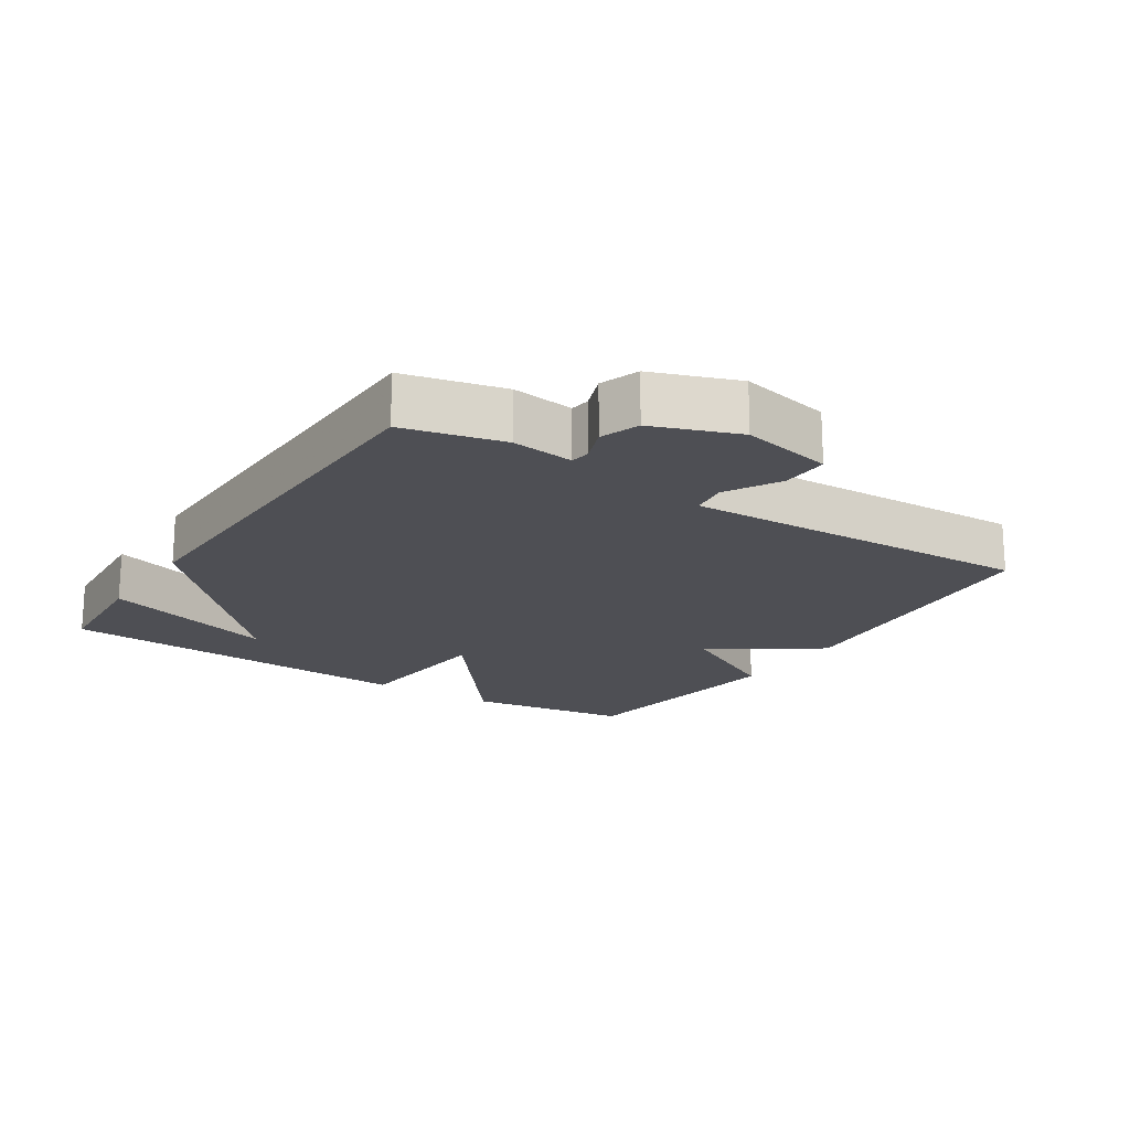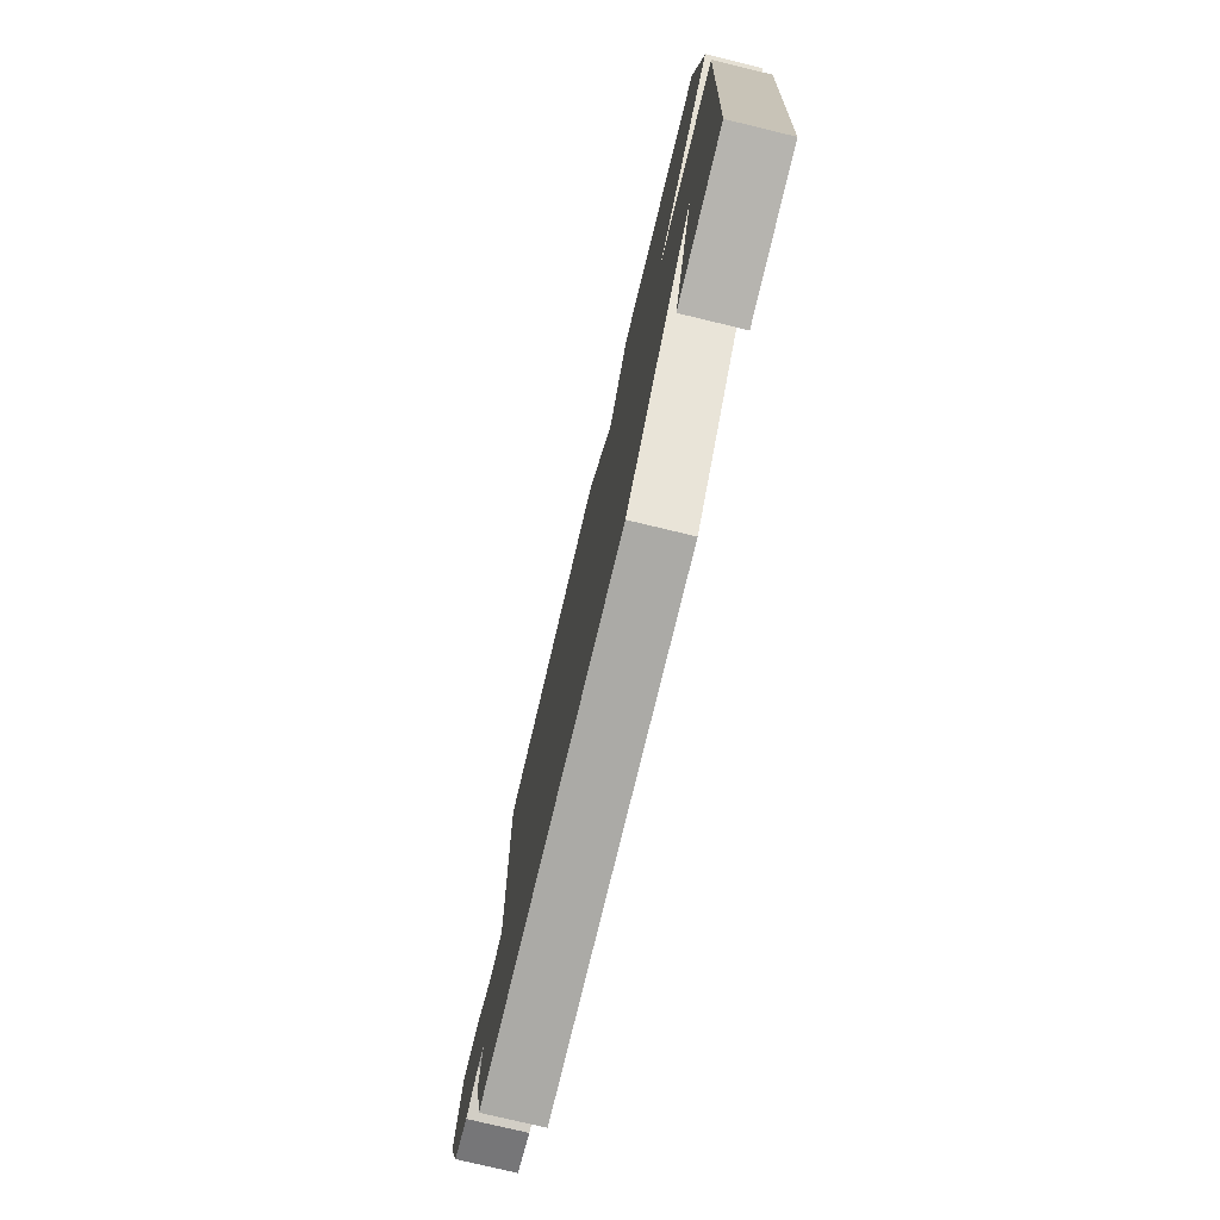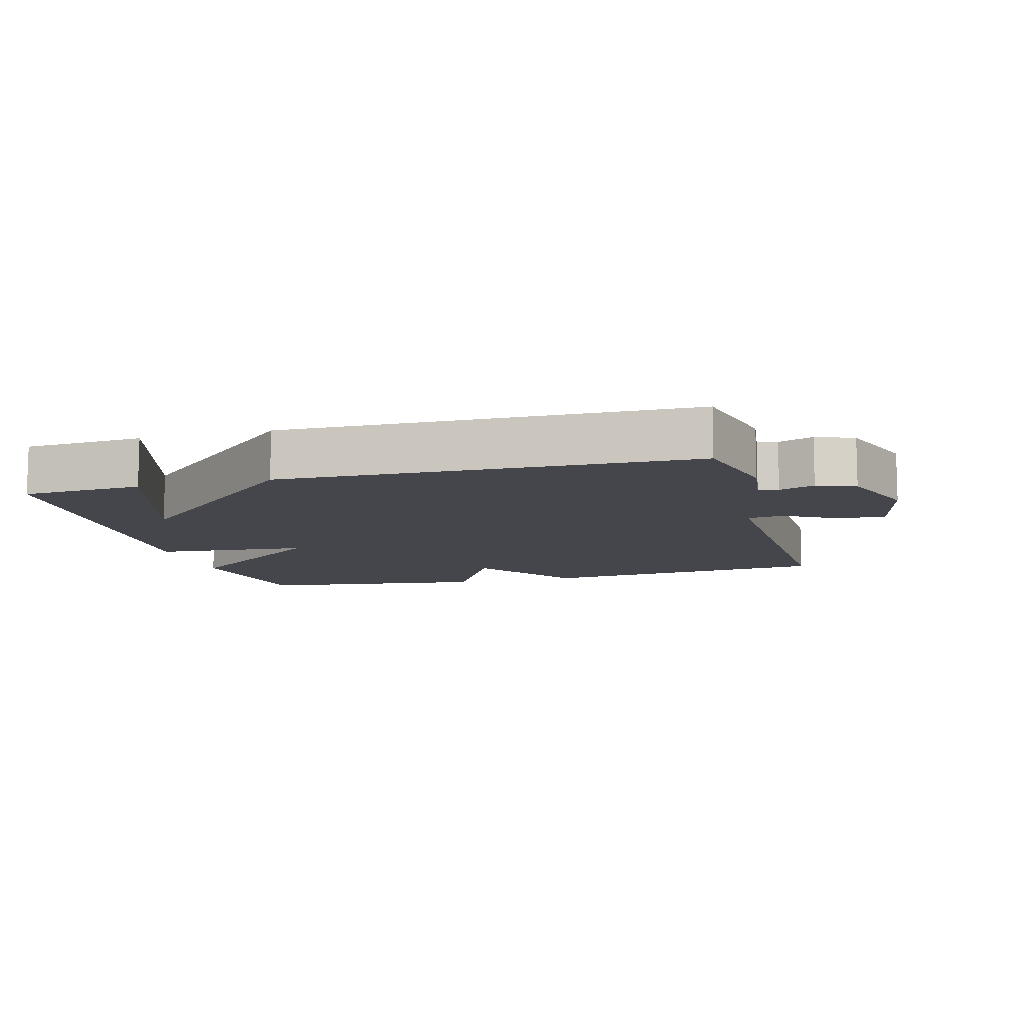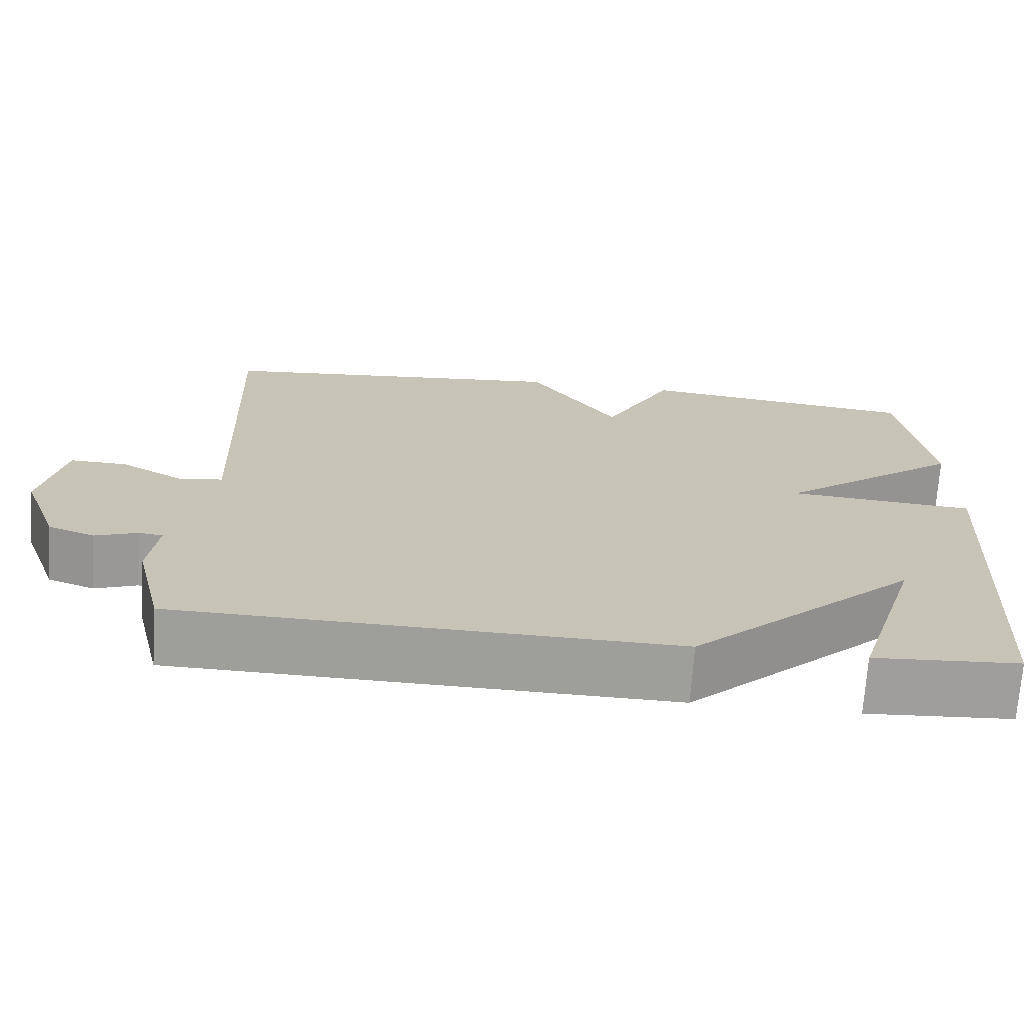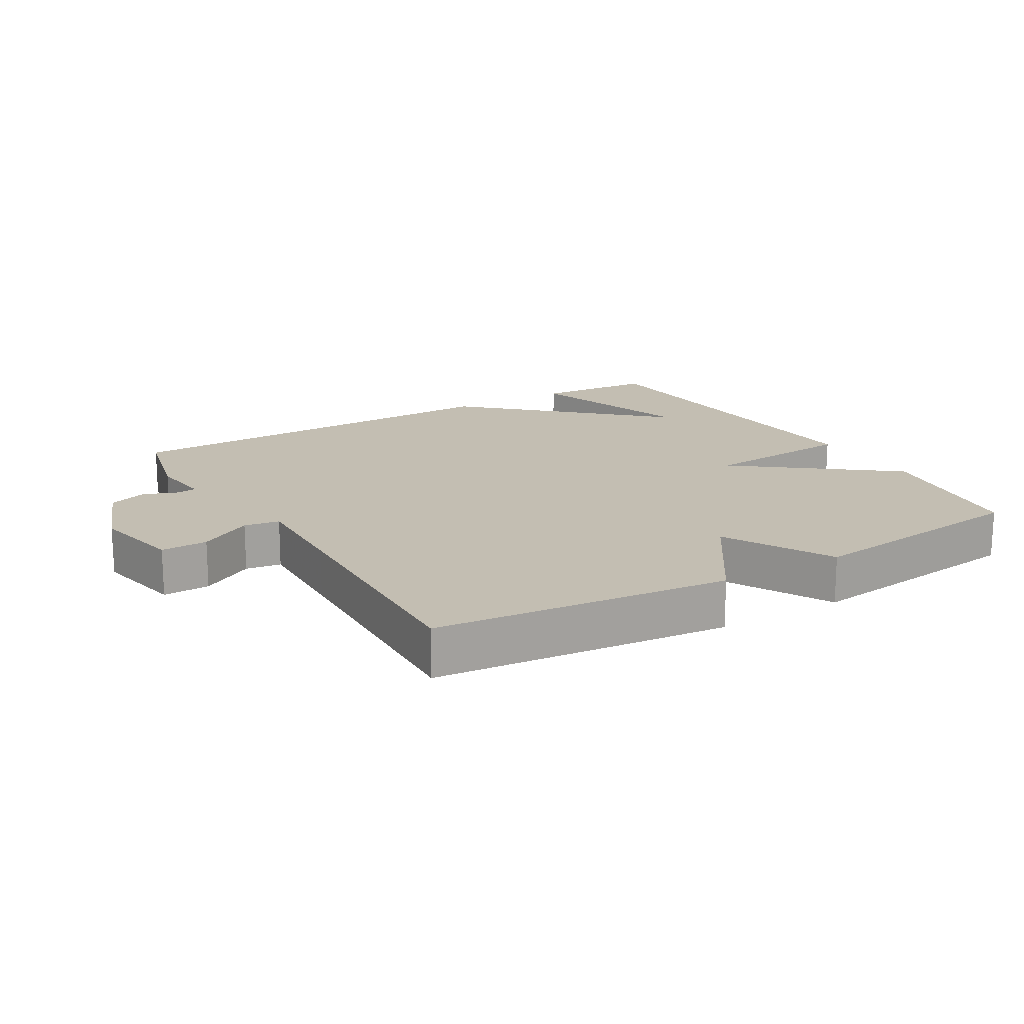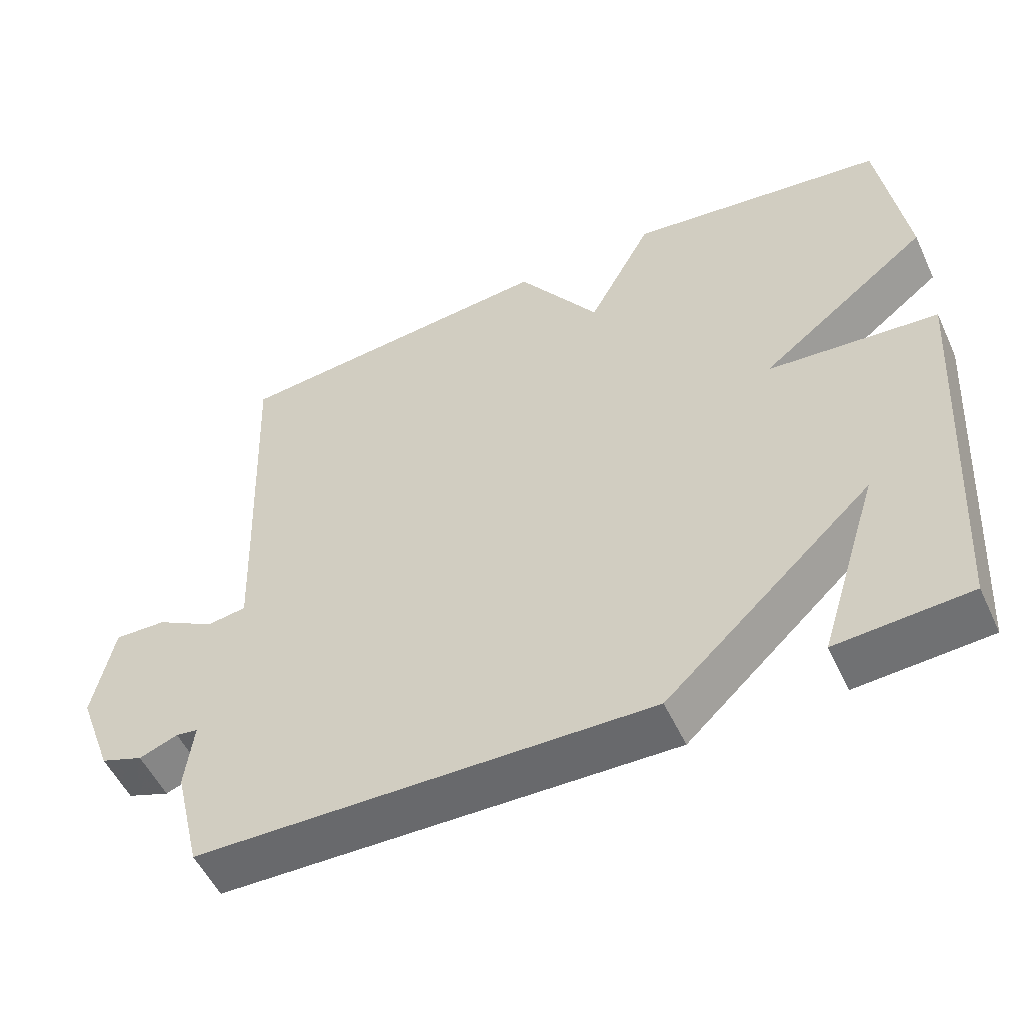
<metadata>
{"format":"obj","ext":"obj","renderer":"f3d","projection":"perspective","resolution":1024,"background":"white","views":[{"elev":-18.4,"azim":-123.1,"up":"+Y"},{"elev":-76.9,"azim":76.5,"up":"+Z"},{"elev":-10.0,"azim":-165.1,"up":"+Y"},{"elev":-70.8,"azim":-3.9,"up":"+Z"},{"elev":17.3,"azim":-30.7,"up":"+Y"},{"elev":-53.4,"azim":24.7,"up":"+Z"}]}
</metadata>
<code>
v -0.5 0.07 0.5
v -0.052 0.07 0.544
v 0.06 0.07 0.379
v 0.148 0.07 0.544
v 0.5 0.07 0.5
v 0.536 0.07 0.252
v 0.303 0.07 0.071
v 0.536 0.07 0.052
v 0.5 0.07 -0.5
v 0.319 0.07 -0.512
v 0.402 0.07 -0.248
v 0.119 0.07 -0.512
v -0.5 0.07 -0.5
v -0.536 0.07 -0.351
v -0.525 0.07 -0.258
v -0.555 0.07 -0.254
v -0.608 0.07 -0.274
v -0.666 0.07 -0.253
v -0.713 0.07 -0.126
v -0.685 0.07 0.011
v -0.614 0.07 0.009
v -0.533 0.07 -0.037
v -0.479 0.07 -0.029
v -0.485 0.07 0.132
v -0.5 0 0.5
v -0.052 0 0.544
v 0.06 0 0.379
v 0.148 0 0.544
v 0.5 0 0.5
v 0.536 0 0.252
v 0.303 0 0.071
v 0.536 0 0.052
v 0.5 0 -0.5
v 0.319 0 -0.512
v 0.402 0 -0.248
v 0.119 0 -0.512
v -0.5 0 -0.5
v -0.536 0 -0.351
v -0.525 0 -0.258
v -0.555 0 -0.254
v -0.608 0 -0.274
v -0.666 0 -0.253
v -0.713 0 -0.126
v -0.685 0 0.011
v -0.614 0 0.009
v -0.533 0 -0.037
v -0.479 0 -0.029
v -0.485 0 0.132
f 20 21 22
f 19 20 22
f 18 19 22
f 17 18 22
f 16 17 22
f 15 16 22 23
f 14 15 23
f 13 14 23
f 12 13 23
f 11 12 23
f 8 9 10 11
f 11 23 24
f 8 11 24
f 7 8 24
f 5 6 7
f 4 5 7
f 3 4 7
f 24 1 2 3
f 3 7 24
f 46 45 44
f 46 44 43
f 46 43 42
f 46 42 41
f 46 41 40
f 47 46 40 39
f 47 39 38
f 47 38 37
f 47 37 36
f 47 36 35
f 35 34 33 32
f 48 47 35
f 48 35 32
f 48 32 31
f 31 30 29
f 31 29 28
f 31 28 27
f 27 26 25 48
f 48 31 27
f 1 25 26 2
f 2 26 27 3
f 3 27 28 4
f 4 28 29 5
f 5 29 30 6
f 6 30 31 7
f 7 31 32 8
f 8 32 33 9
f 9 33 34 10
f 10 34 35 11
f 11 35 36 12
f 12 36 37 13
f 13 37 38 14
f 14 38 39 15
f 15 39 40 16
f 16 40 41 17
f 17 41 42 18
f 18 42 43 19
f 19 43 44 20
f 20 44 45 21
f 21 45 46 22
f 22 46 47 23
f 23 47 48 24
f 24 48 25 1

</code>
